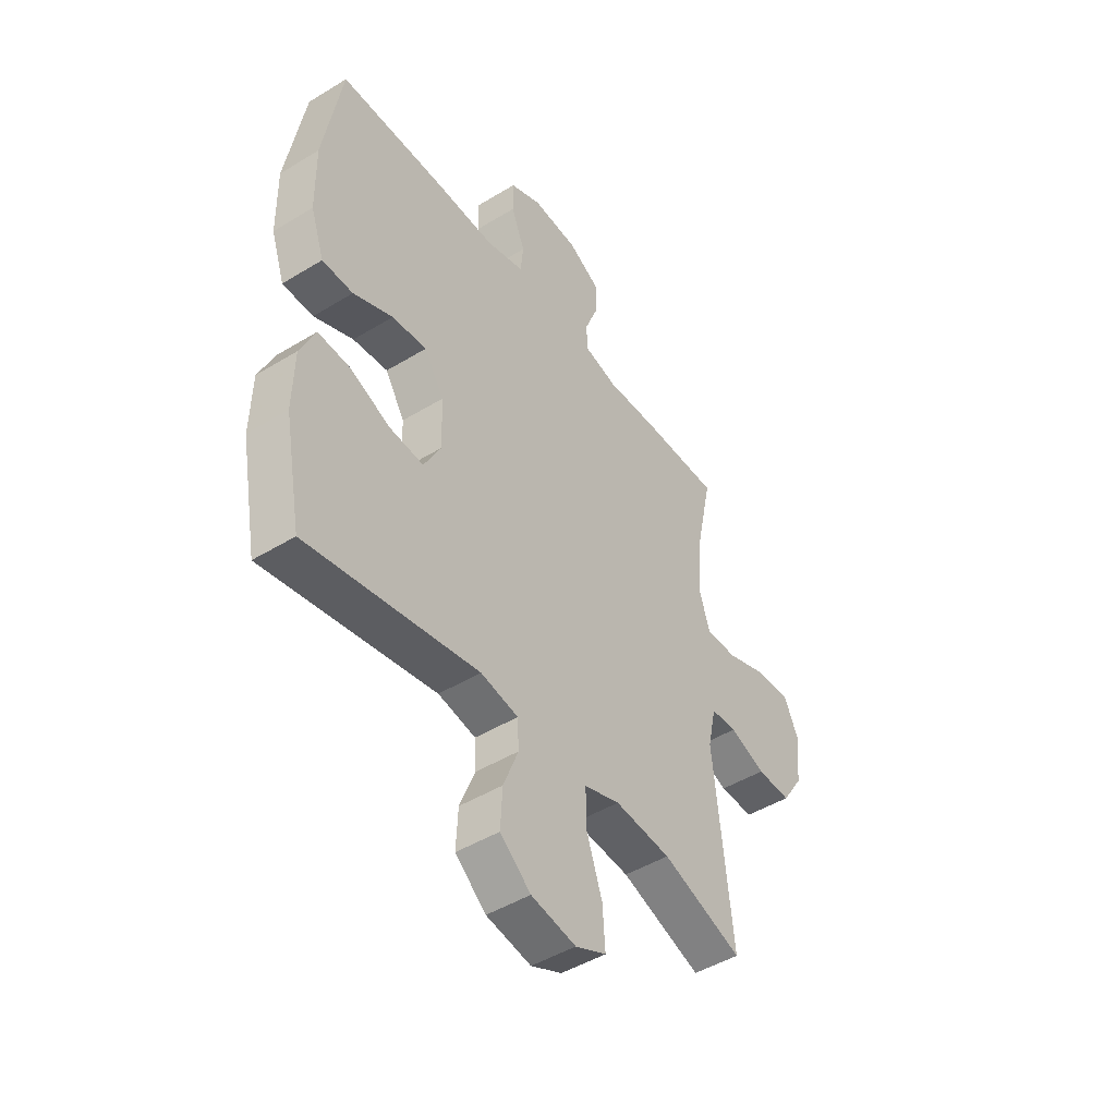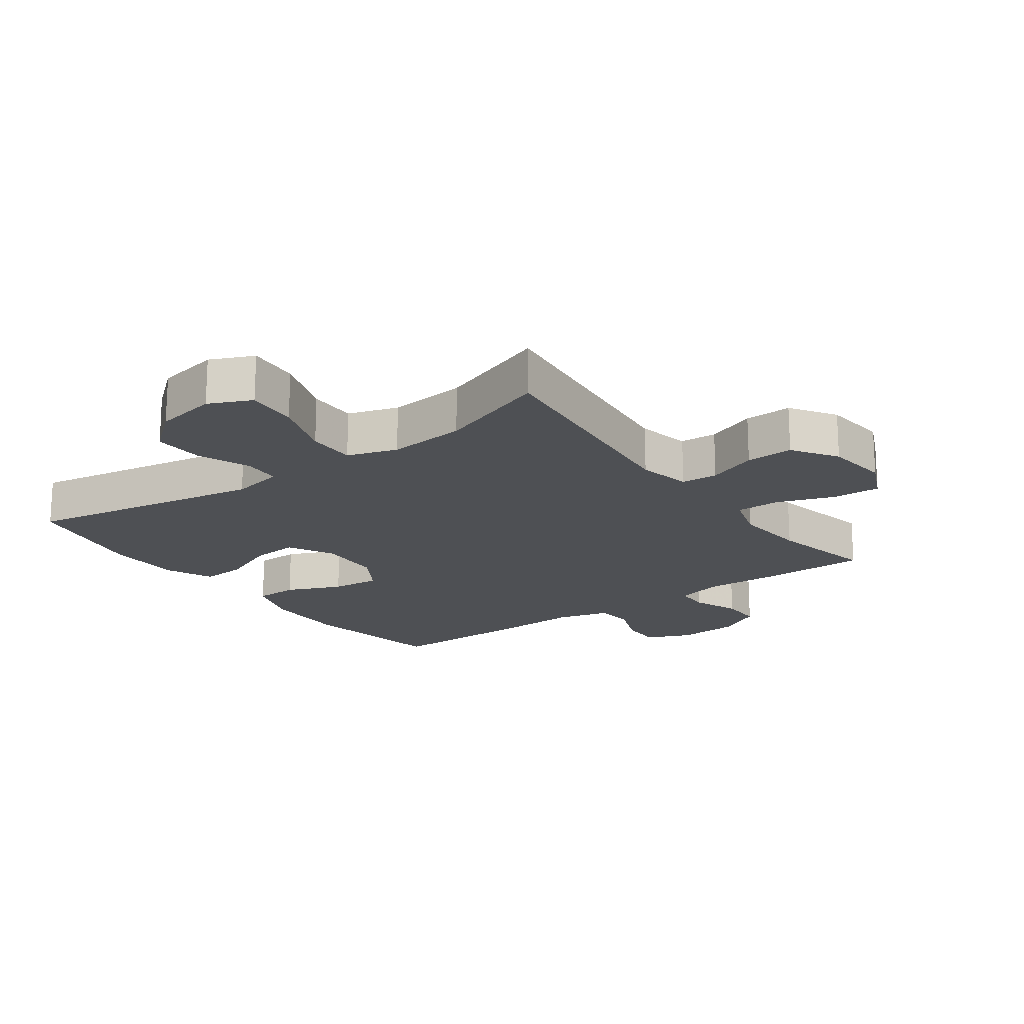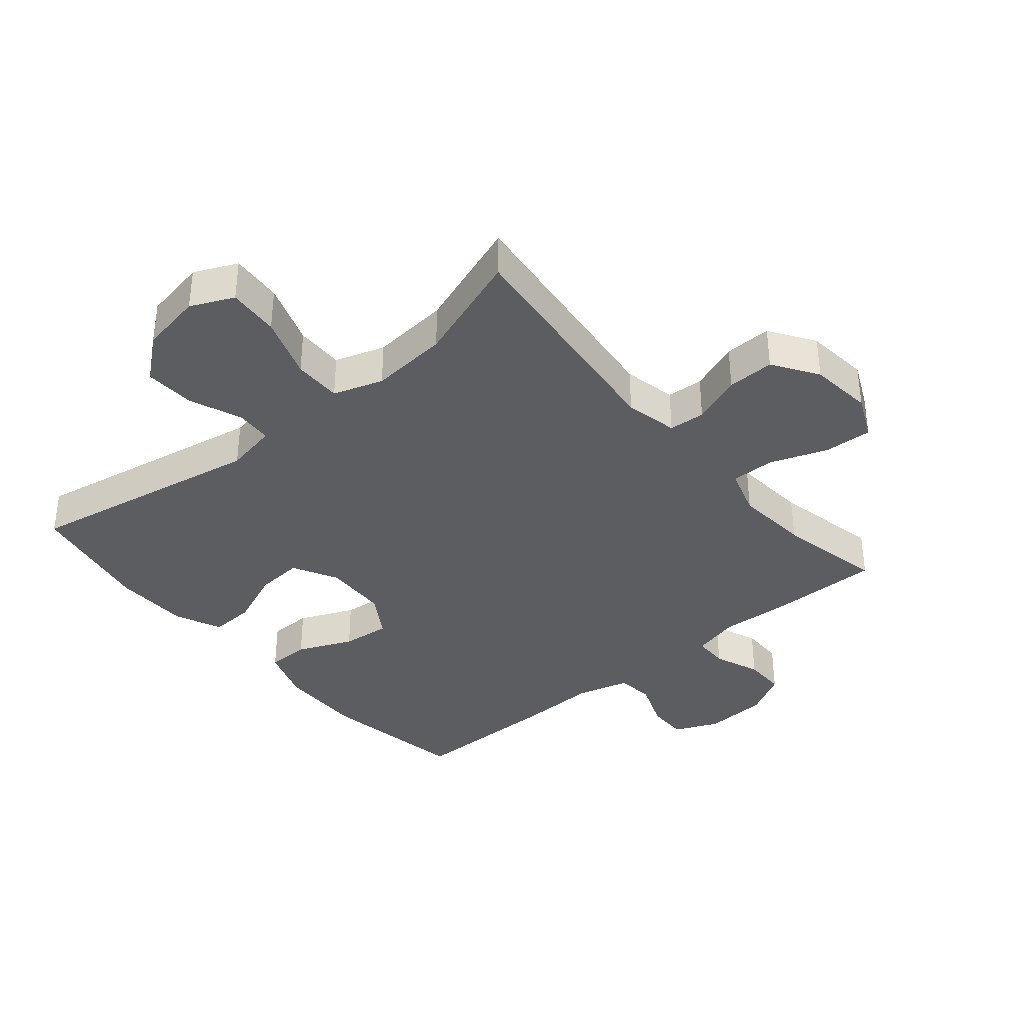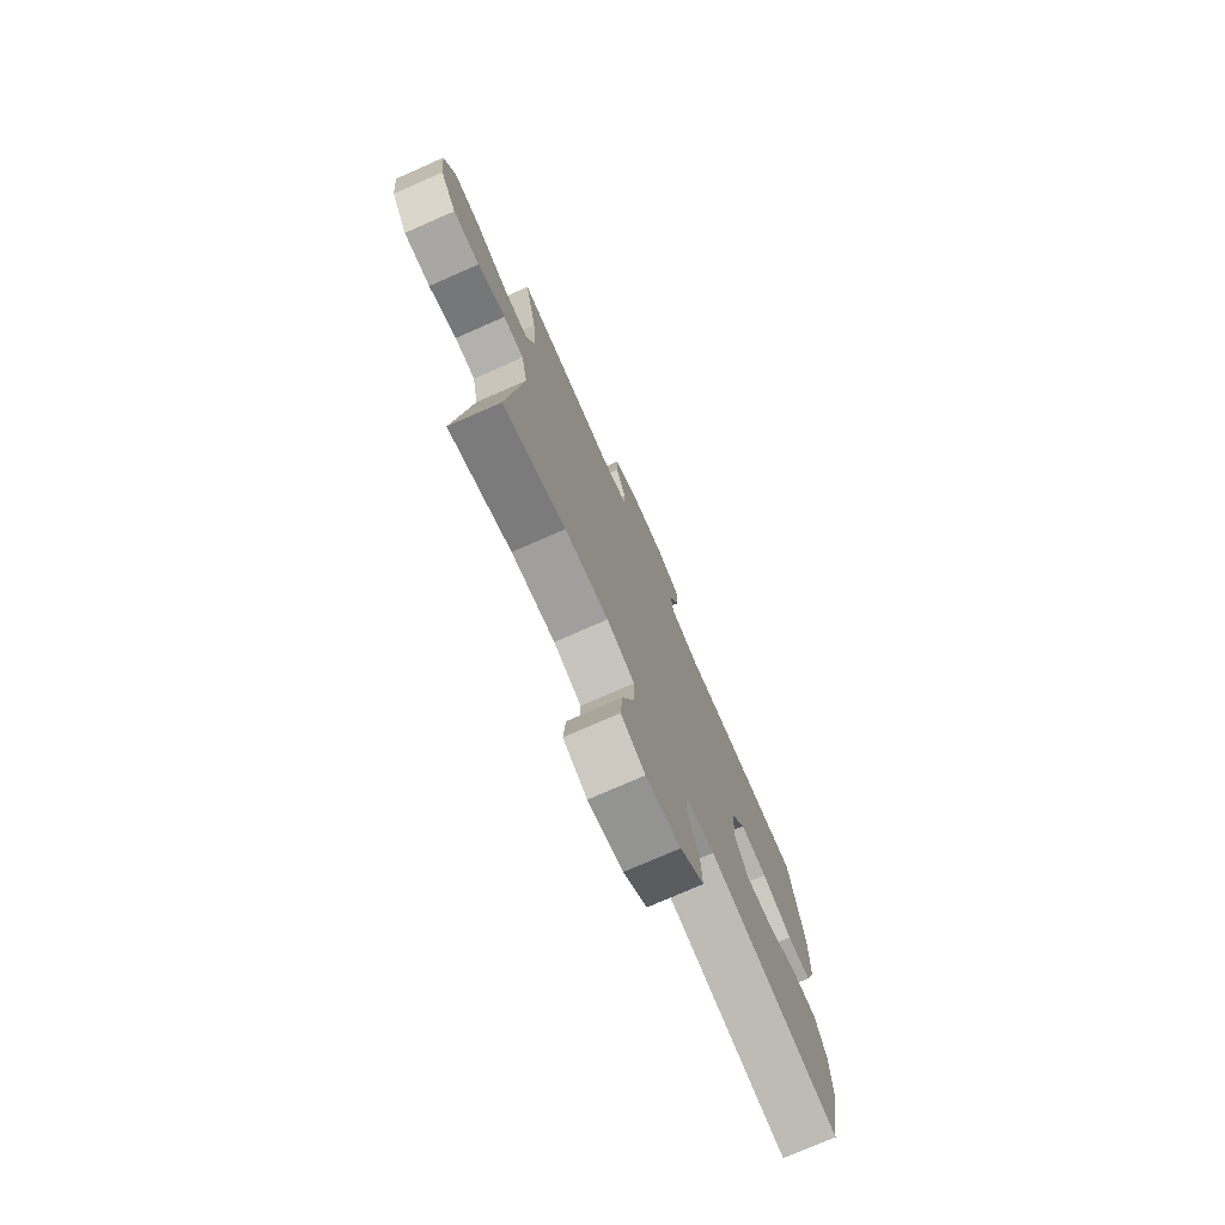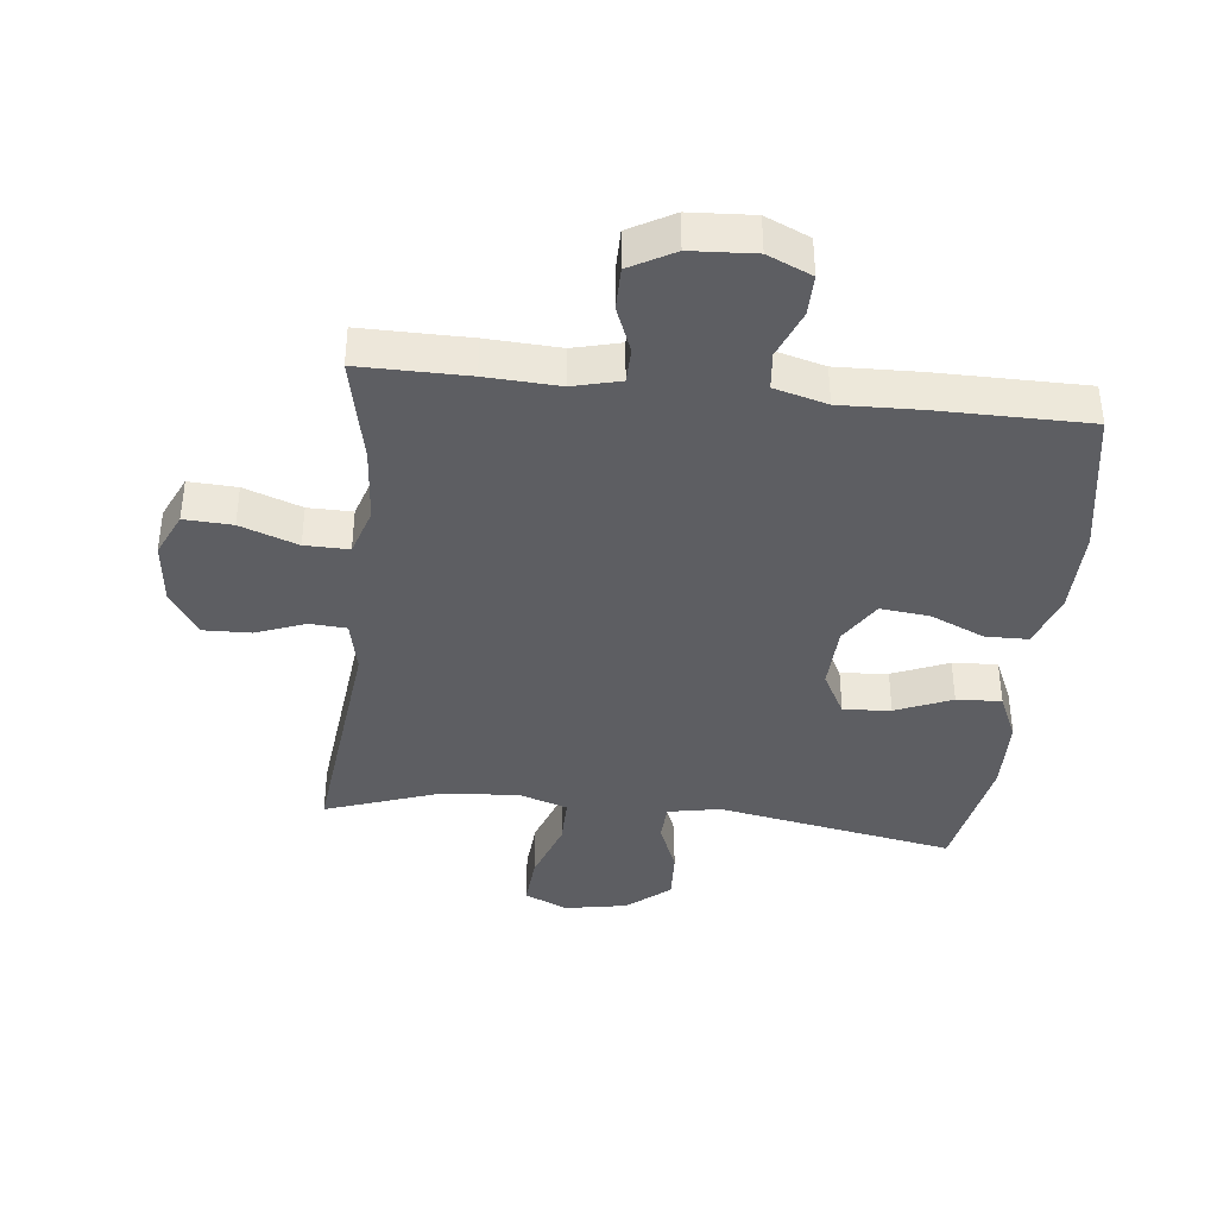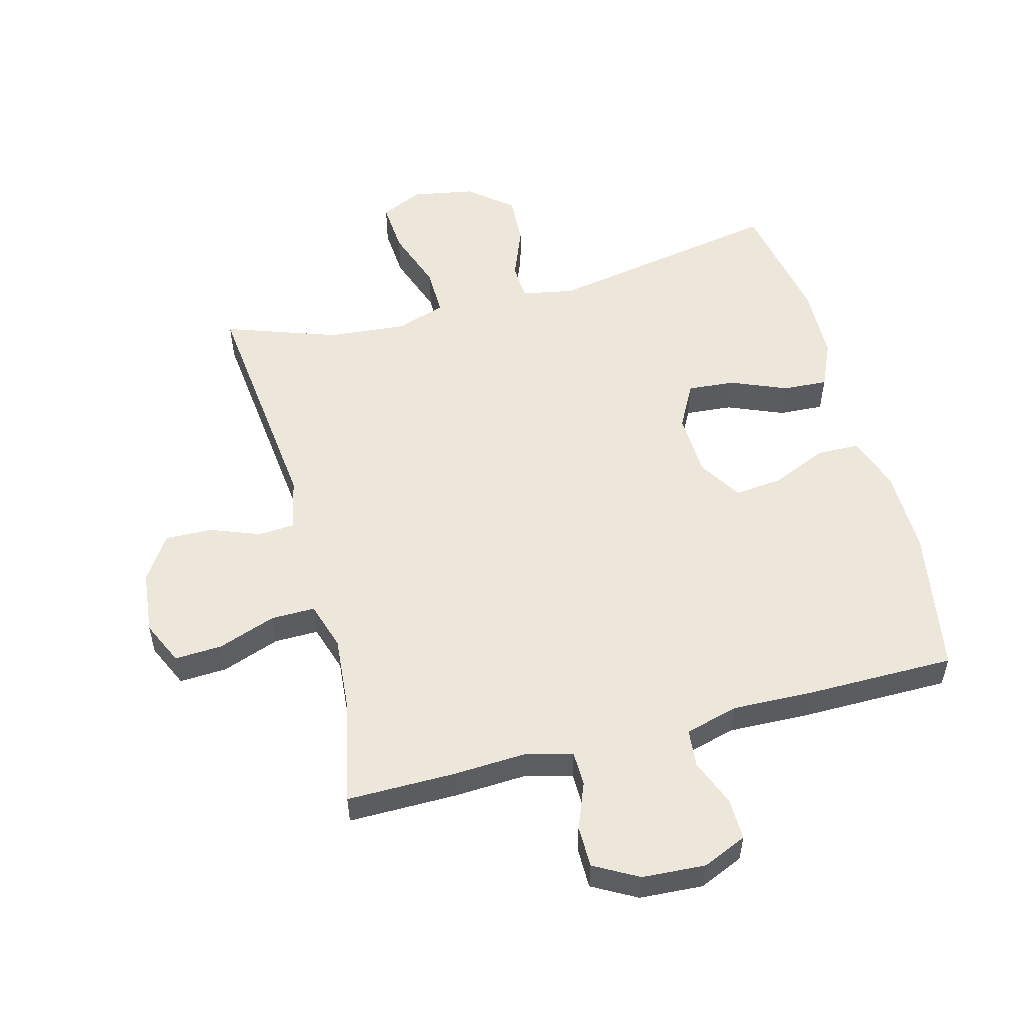
<metadata>
{"format":"obj","ext":"obj","renderer":"f3d","projection":"perspective","resolution":1024,"background":"white","views":[{"elev":-46.5,"azim":124.9,"up":"+Z"},{"elev":-18.7,"azim":-143.9,"up":"+Y"},{"elev":-36.8,"azim":-140.0,"up":"+Y"},{"elev":-75.8,"azim":-66.3,"up":"+Z"},{"elev":-39.3,"azim":-6.3,"up":"+Y"},{"elev":53.8,"azim":-14.8,"up":"+Y"}]}
</metadata>
<code>
v 0.5 0.07 -0.5
v 0.123 0.07 -0.431
v 0.04 0.07 -0.447
v 0.037 0.07 -0.506
v 0.07 0.07 -0.589
v 0.074 0.07 -0.669
v 0.006 0.07 -0.725
v -0.093 0.07 -0.743
v -0.161 0.07 -0.712
v -0.155 0.07 -0.63
v -0.12 0.07 -0.53
v -0.119 0.07 -0.453
v -0.198 0.07 -0.427
v -0.322 0.07 -0.438
v -0.5 0.07 -0.5
v -0.459 0.07 -0.123
v -0.477 0.07 -0.039
v -0.535 0.07 -0.035
v -0.614 0.07 -0.065
v -0.689 0.07 -0.067
v -0.736 0.07 0.004
v -0.747 0.07 0.105
v -0.715 0.07 0.175
v -0.639 0.07 0.171
v -0.548 0.07 0.138
v -0.478 0.07 0.137
v -0.454 0.07 0.213
v -0.464 0.07 0.332
v -0.5 0.07 0.5
v -0.328 0.07 0.499
v -0.212 0.07 0.493
v -0.137 0.07 0.512
v -0.136 0.07 0.567
v -0.165 0.07 0.64
v -0.165 0.07 0.707
v -0.095 0.07 0.746
v 0.006 0.07 0.752
v 0.076 0.07 0.721
v 0.075 0.07 0.656
v 0.045 0.07 0.58
v 0.051 0.07 0.52
v 0.135 0.07 0.497
v 0.263 0.07 0.501
v 0.5 0.07 0.5
v 0.54 0.07 0.267
v 0.538 0.07 0.131
v 0.508 0.07 0.044
v 0.44 0.07 0.043
v 0.353 0.07 0.081
v 0.276 0.07 0.089
v 0.233 0.07 0.02
v 0.229 0.07 -0.082
v 0.267 0.07 -0.153
v 0.342 0.07 -0.147
v 0.431 0.07 -0.11
v 0.502 0.07 -0.106
v 0.535 0.07 -0.18
v 0.538 0.07 -0.3
v 0.5 0 -0.5
v 0.123 0 -0.431
v 0.04 0 -0.447
v 0.037 0 -0.506
v 0.07 0 -0.589
v 0.074 0 -0.669
v 0.006 0 -0.725
v -0.093 0 -0.743
v -0.161 0 -0.712
v -0.155 0 -0.63
v -0.12 0 -0.53
v -0.119 0 -0.453
v -0.198 0 -0.427
v -0.322 0 -0.438
v -0.5 0 -0.5
v -0.459 0 -0.123
v -0.477 0 -0.039
v -0.535 0 -0.035
v -0.614 0 -0.065
v -0.689 0 -0.067
v -0.736 0 0.004
v -0.747 0 0.105
v -0.715 0 0.175
v -0.639 0 0.171
v -0.548 0 0.138
v -0.478 0 0.137
v -0.454 0 0.213
v -0.464 0 0.332
v -0.5 0 0.5
v -0.328 0 0.499
v -0.212 0 0.493
v -0.137 0 0.512
v -0.136 0 0.567
v -0.165 0 0.64
v -0.165 0 0.707
v -0.095 0 0.746
v 0.006 0 0.752
v 0.076 0 0.721
v 0.075 0 0.656
v 0.045 0 0.58
v 0.051 0 0.52
v 0.135 0 0.497
v 0.263 0 0.501
v 0.5 0 0.5
v 0.54 0 0.267
v 0.538 0 0.131
v 0.508 0 0.044
v 0.44 0 0.043
v 0.353 0 0.081
v 0.276 0 0.089
v 0.233 0 0.02
v 0.229 0 -0.082
v 0.267 0 -0.153
v 0.342 0 -0.147
v 0.431 0 -0.11
v 0.502 0 -0.106
v 0.535 0 -0.18
v 0.538 0 -0.3
f 58 1 2
f 57 58 2
f 56 57 2
f 55 56 2
f 54 55 2
f 53 54 2 3
f 52 53 3
f 51 52 3
f 47 48 49
f 46 47 49
f 45 46 49
f 44 45 49
f 43 44 49
f 42 43 49
f 41 42 49 50
f 38 39 40
f 37 38 40
f 36 37 40
f 35 36 40
f 34 35 40
f 33 34 40
f 32 33 40 41
f 41 50 51
f 32 41 51
f 31 32 51
f 31 51 3
f 30 31 3
f 29 30 3
f 28 29 3
f 23 24 25
f 22 23 25
f 21 22 25
f 20 21 25
f 19 20 25
f 18 19 25
f 17 18 25 26
f 16 17 26 27
f 14 15 16
f 13 14 16 27
f 9 10 11
f 8 9 11
f 7 8 11
f 6 7 11
f 5 6 11
f 4 5 11
f 4 11 12
f 3 4 12
f 13 27 28
f 12 13 28
f 3 12 28
f 60 59 116
f 60 116 115
f 60 115 114
f 60 114 113
f 60 113 112
f 61 60 112 111
f 61 111 110
f 61 110 109
f 107 106 105
f 107 105 104
f 107 104 103
f 107 103 102
f 107 102 101
f 107 101 100
f 108 107 100 99
f 98 97 96
f 98 96 95
f 98 95 94
f 98 94 93
f 98 93 92
f 98 92 91
f 99 98 91 90
f 109 108 99
f 109 99 90
f 109 90 89
f 61 109 89
f 61 89 88
f 61 88 87
f 61 87 86
f 83 82 81
f 83 81 80
f 83 80 79
f 83 79 78
f 83 78 77
f 83 77 76
f 84 83 76 75
f 85 84 75 74
f 74 73 72
f 85 74 72 71
f 69 68 67
f 69 67 66
f 69 66 65
f 69 65 64
f 69 64 63
f 69 63 62
f 70 69 62
f 70 62 61
f 86 85 71
f 86 71 70
f 86 70 61
f 1 59 60 2
f 2 60 61 3
f 3 61 62 4
f 4 62 63 5
f 5 63 64 6
f 6 64 65 7
f 7 65 66 8
f 8 66 67 9
f 9 67 68 10
f 10 68 69 11
f 11 69 70 12
f 12 70 71 13
f 13 71 72 14
f 14 72 73 15
f 15 73 74 16
f 16 74 75 17
f 17 75 76 18
f 18 76 77 19
f 19 77 78 20
f 20 78 79 21
f 21 79 80 22
f 22 80 81 23
f 23 81 82 24
f 24 82 83 25
f 25 83 84 26
f 26 84 85 27
f 27 85 86 28
f 28 86 87 29
f 29 87 88 30
f 30 88 89 31
f 31 89 90 32
f 32 90 91 33
f 33 91 92 34
f 34 92 93 35
f 35 93 94 36
f 36 94 95 37
f 37 95 96 38
f 38 96 97 39
f 39 97 98 40
f 40 98 99 41
f 41 99 100 42
f 42 100 101 43
f 43 101 102 44
f 44 102 103 45
f 45 103 104 46
f 46 104 105 47
f 47 105 106 48
f 48 106 107 49
f 49 107 108 50
f 50 108 109 51
f 51 109 110 52
f 52 110 111 53
f 53 111 112 54
f 54 112 113 55
f 55 113 114 56
f 56 114 115 57
f 57 115 116 58
f 58 116 59 1

</code>
